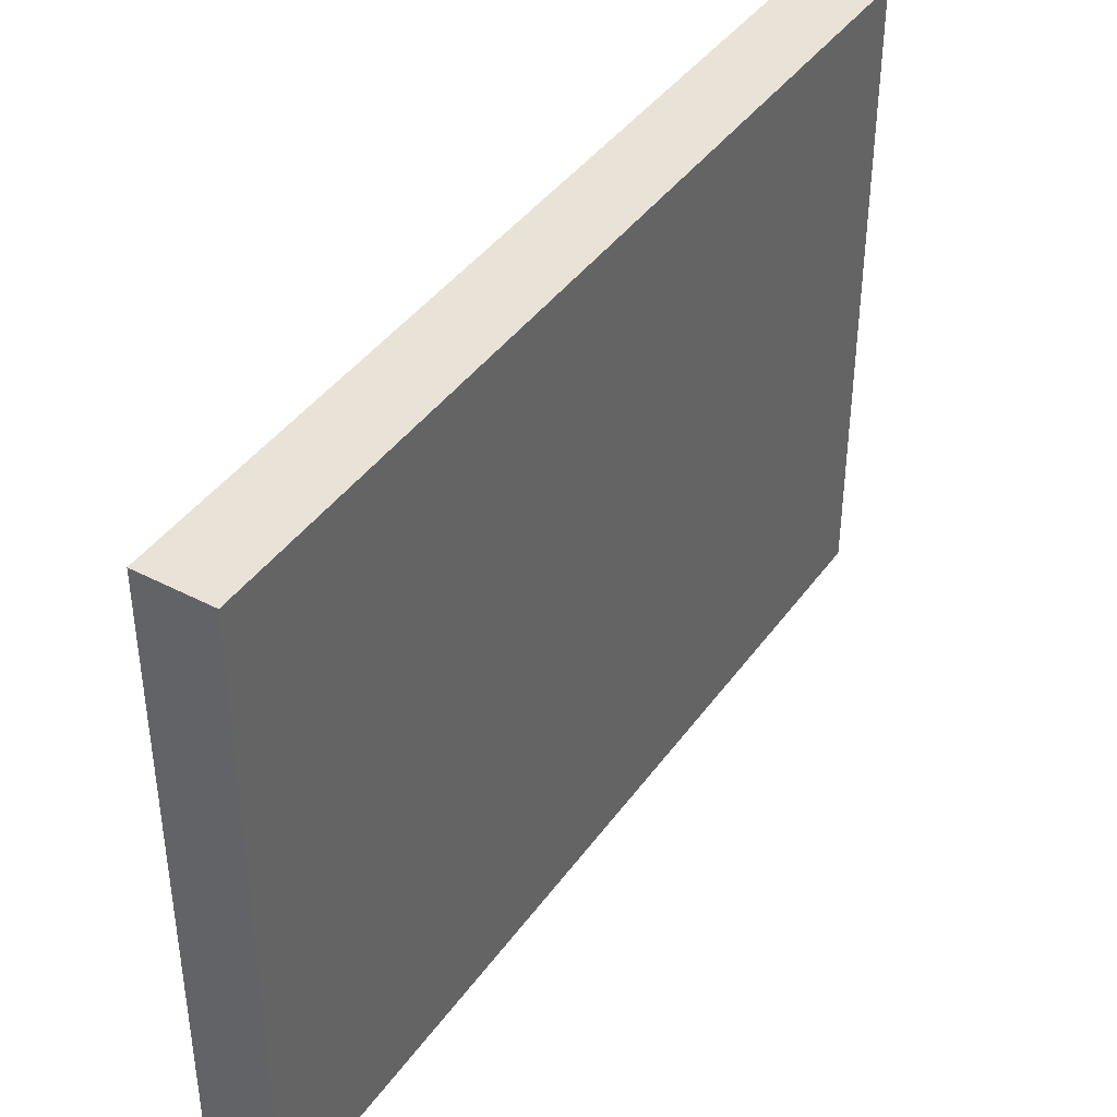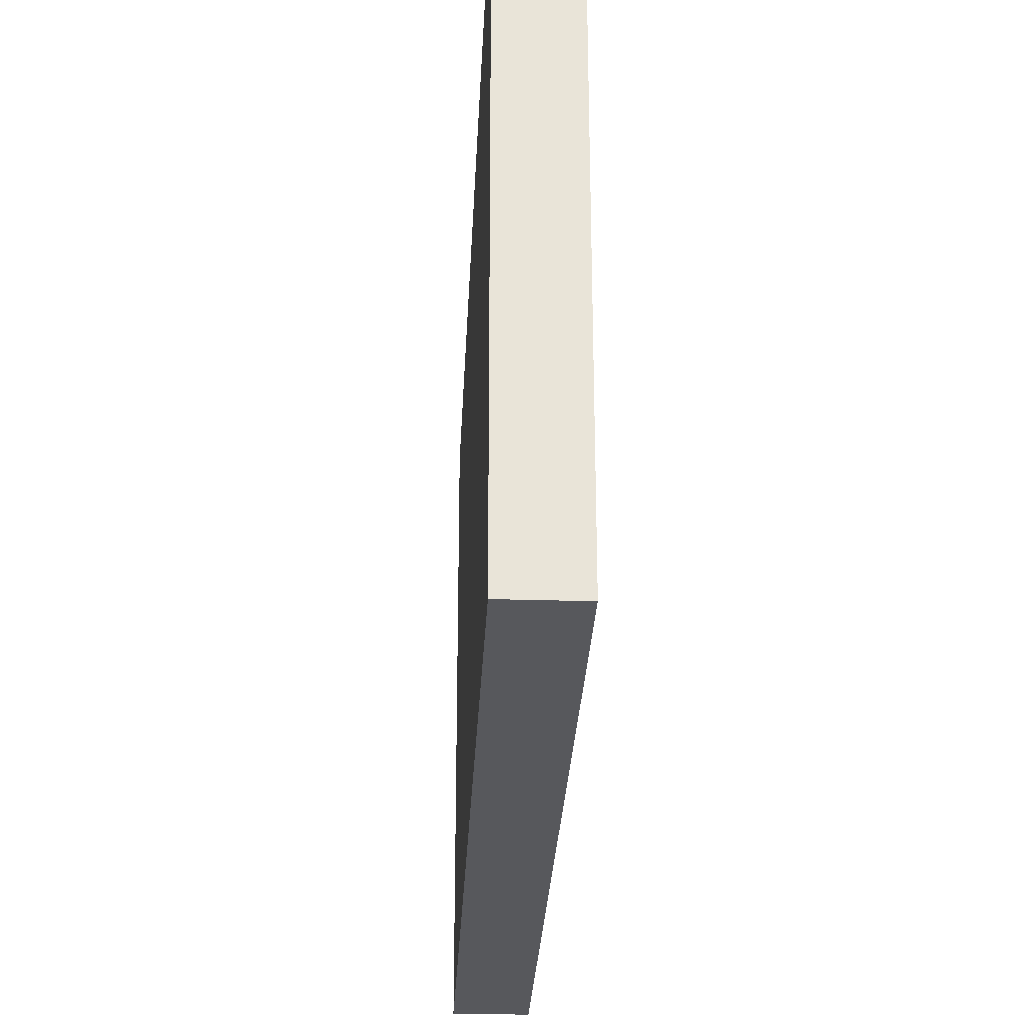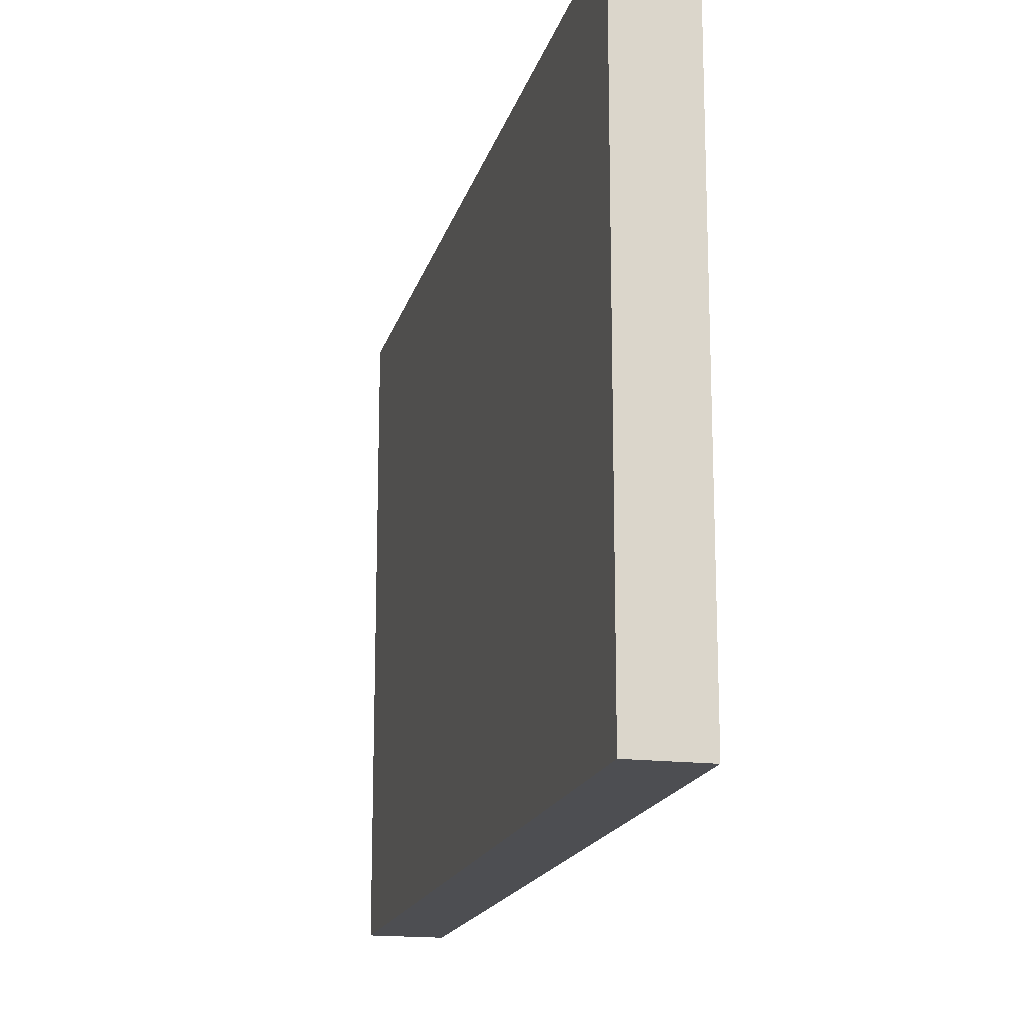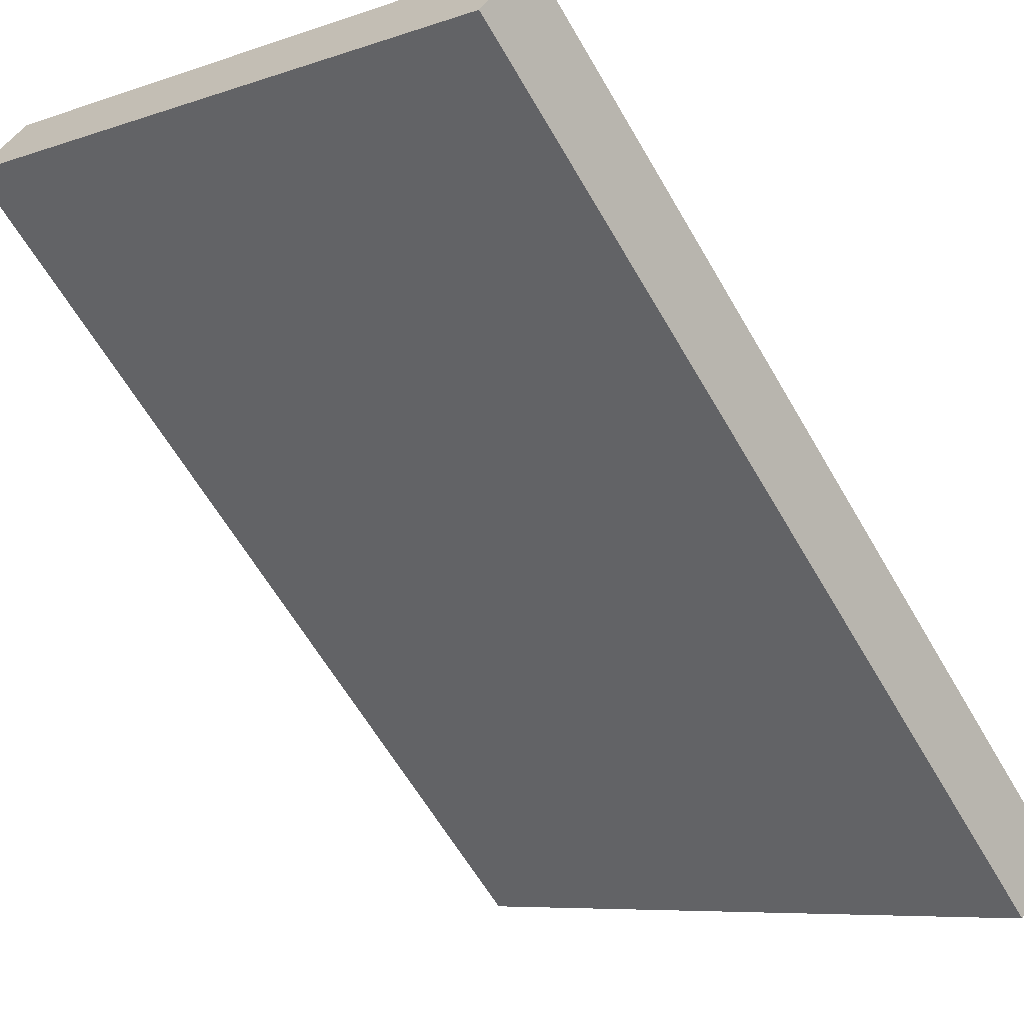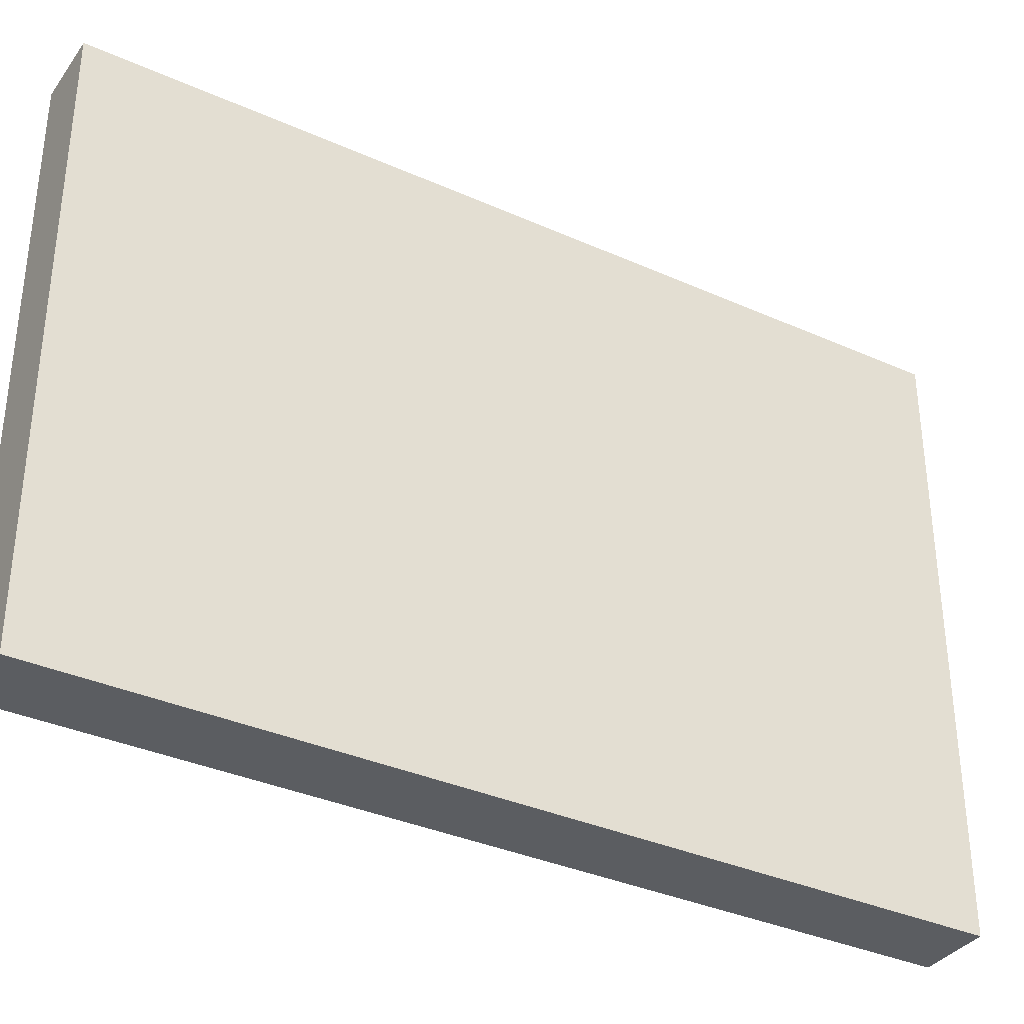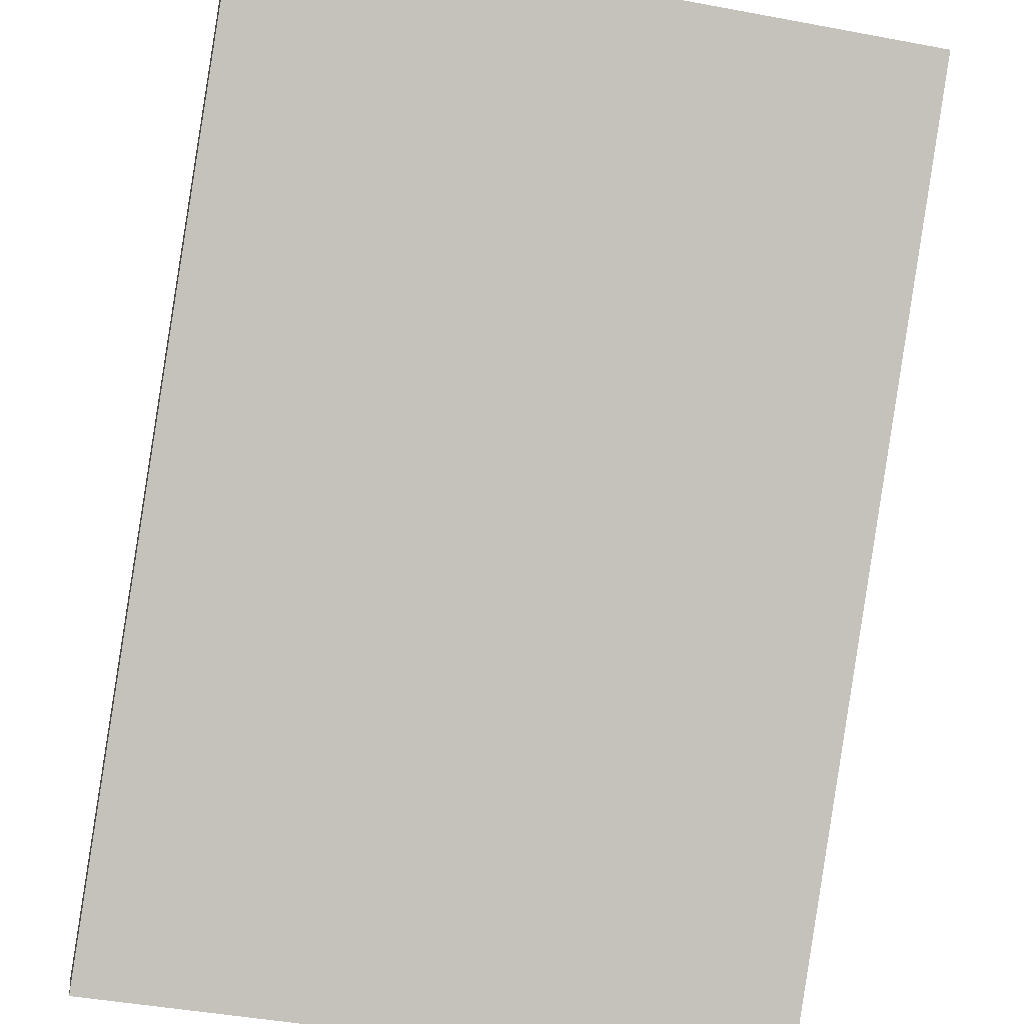
<metadata>
{"format":"obj","ext":"obj","renderer":"f3d","projection":"perspective","resolution":1024,"background":"white","views":[{"elev":41.4,"azim":-102.6,"up":"+Z"},{"elev":-28.5,"azim":-137.6,"up":"+Z"},{"elev":-17.1,"azim":-148.6,"up":"+Z"},{"elev":-7.3,"azim":-45.1,"up":"+Y"},{"elev":-35.4,"azim":-75.6,"up":"+Z"},{"elev":-43.8,"azim":-102.4,"up":"+Y"}]}
</metadata>
<code>
o RampLowResMesh
g RampLowResMesh
v 2.198 -1.869 1.984
v 1.869 -2.198 1.984
v -1.869 2.198 1.984
v -2.198 1.869 1.984
v 1.869 -2.198 -1.984
v -2.198 1.869 -1.984
v 2.198 -1.869 -1.984
v -1.869 2.198 -1.984
f 3 4 2 1
f 4 6 5 2
f 6 8 7 5
f 8 3 1 7
f 8 6 4 3
f 1 2 5 7

</code>
